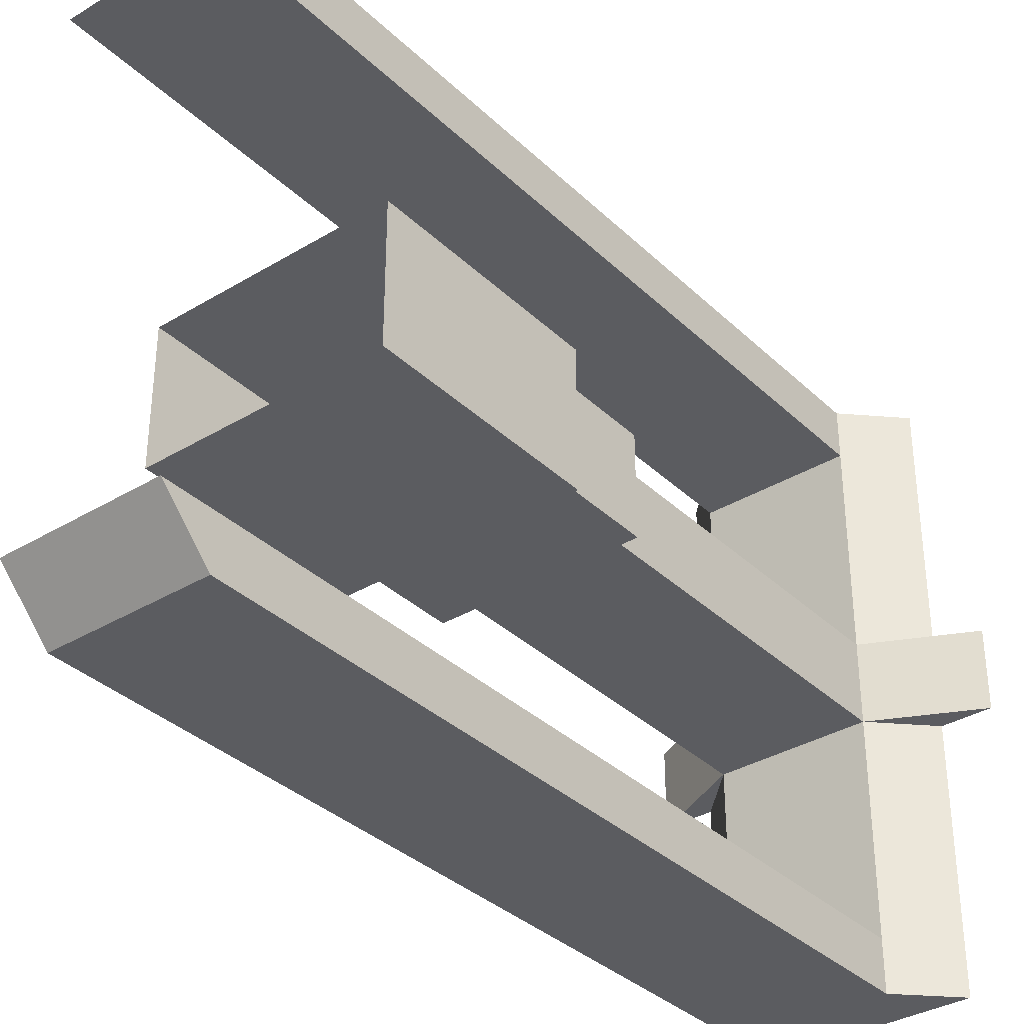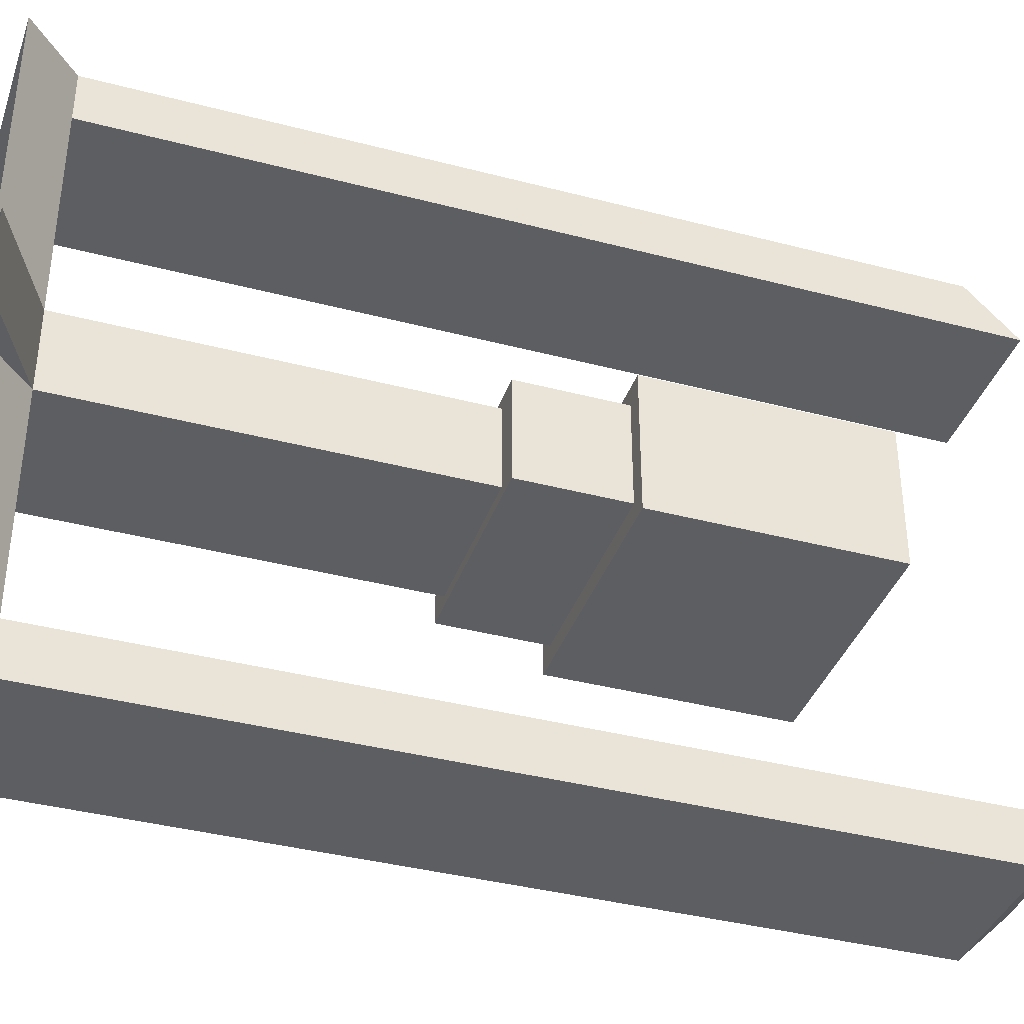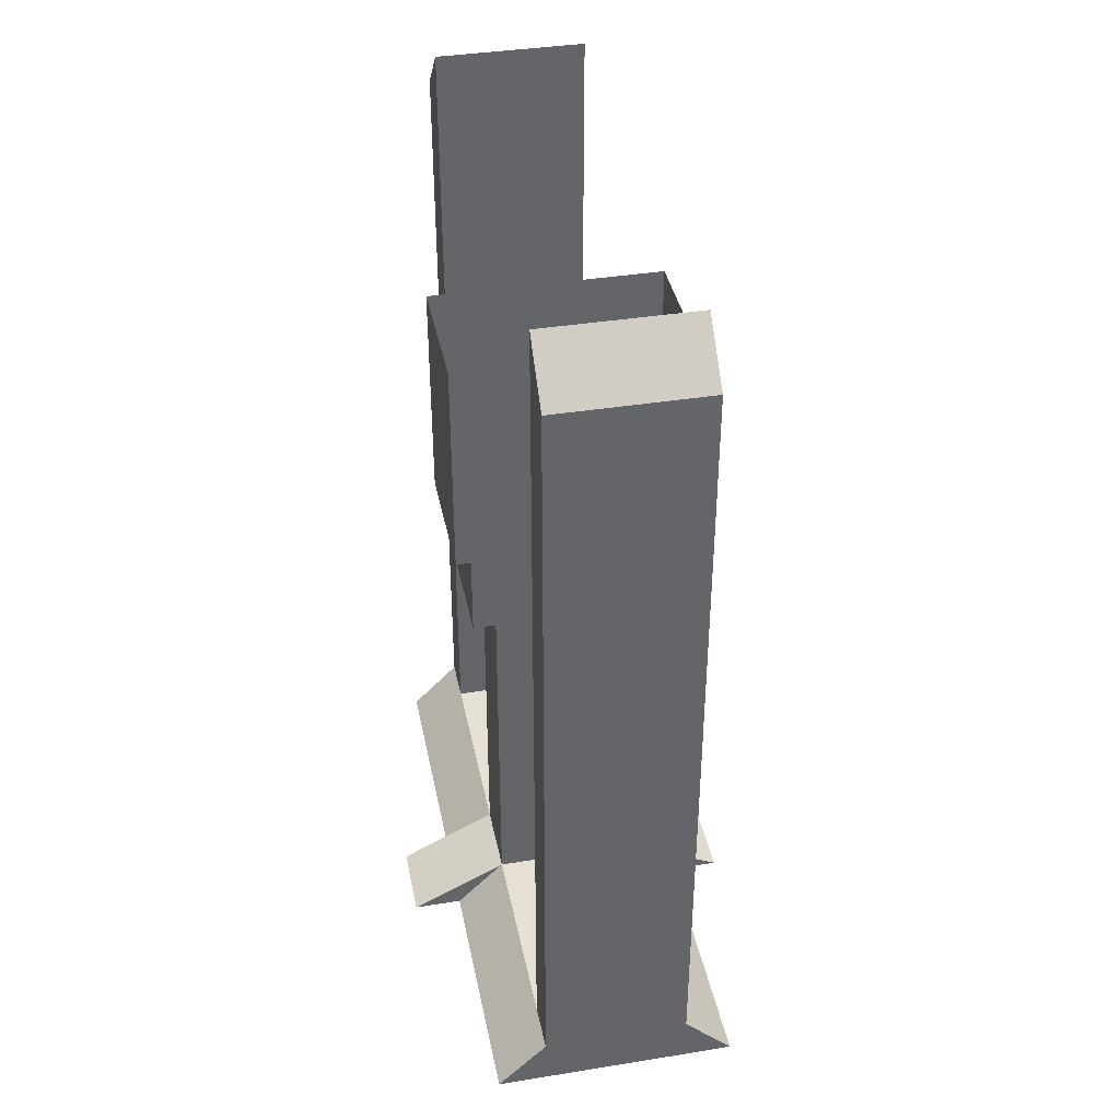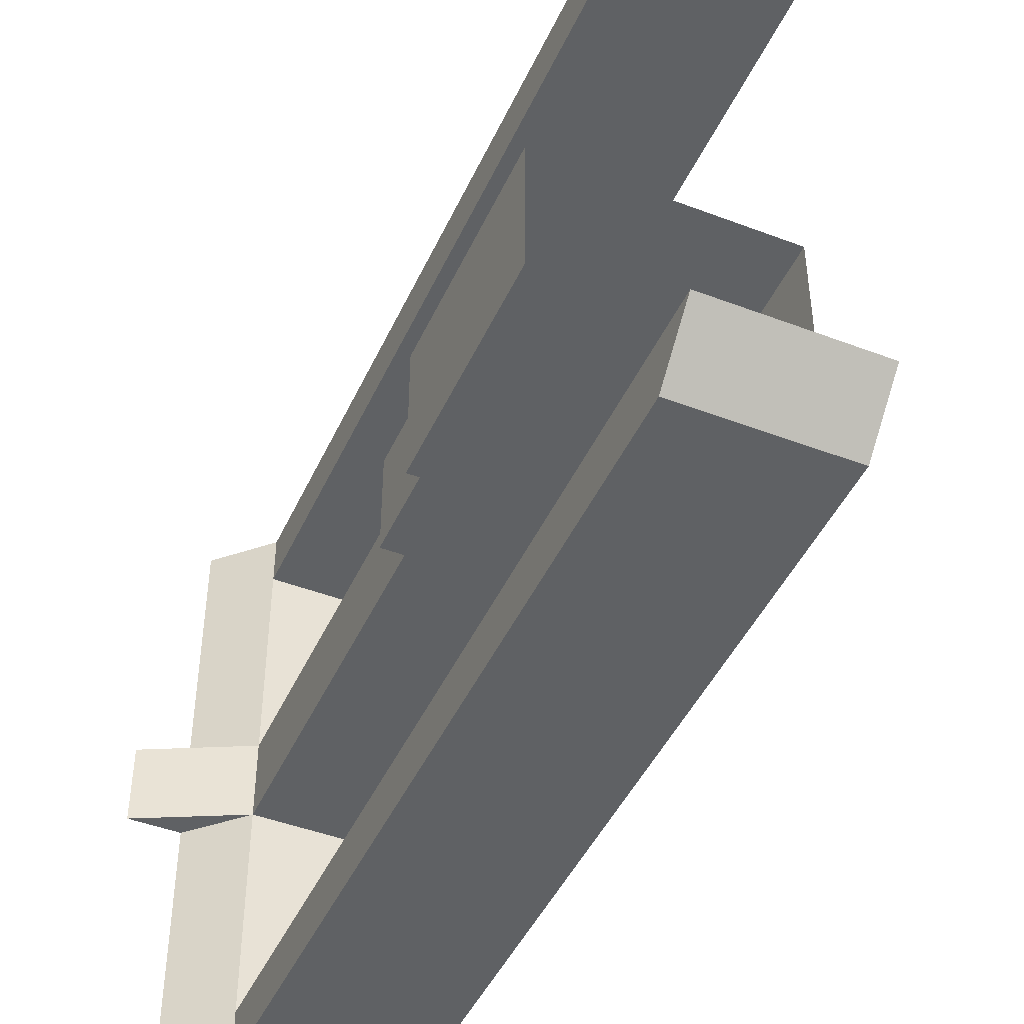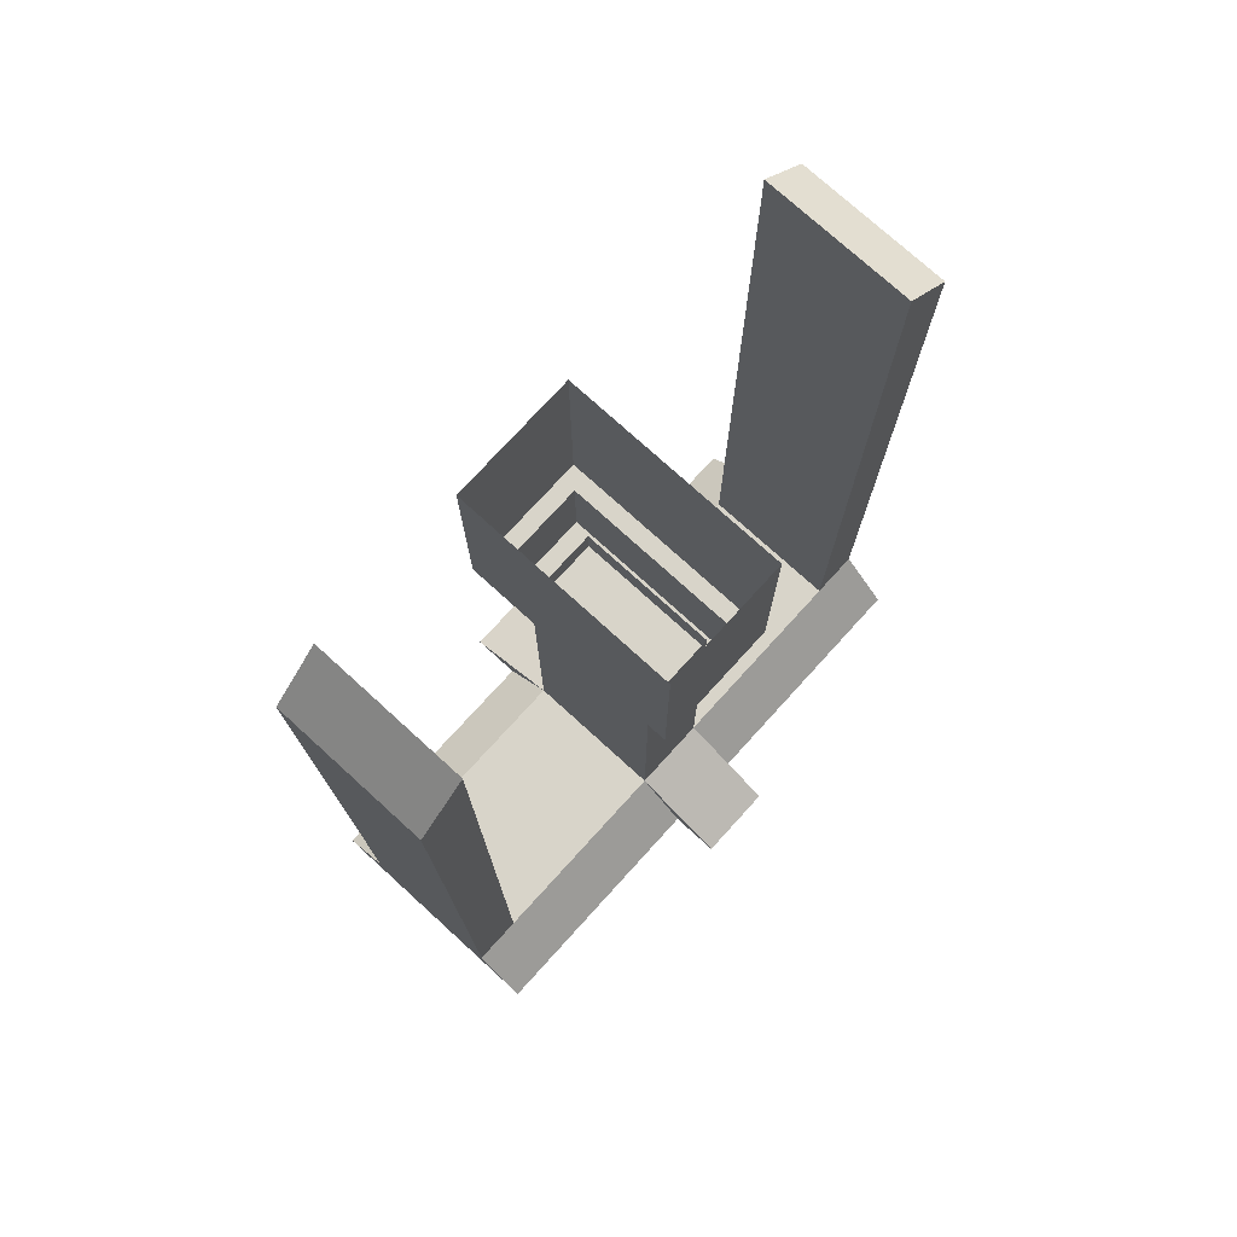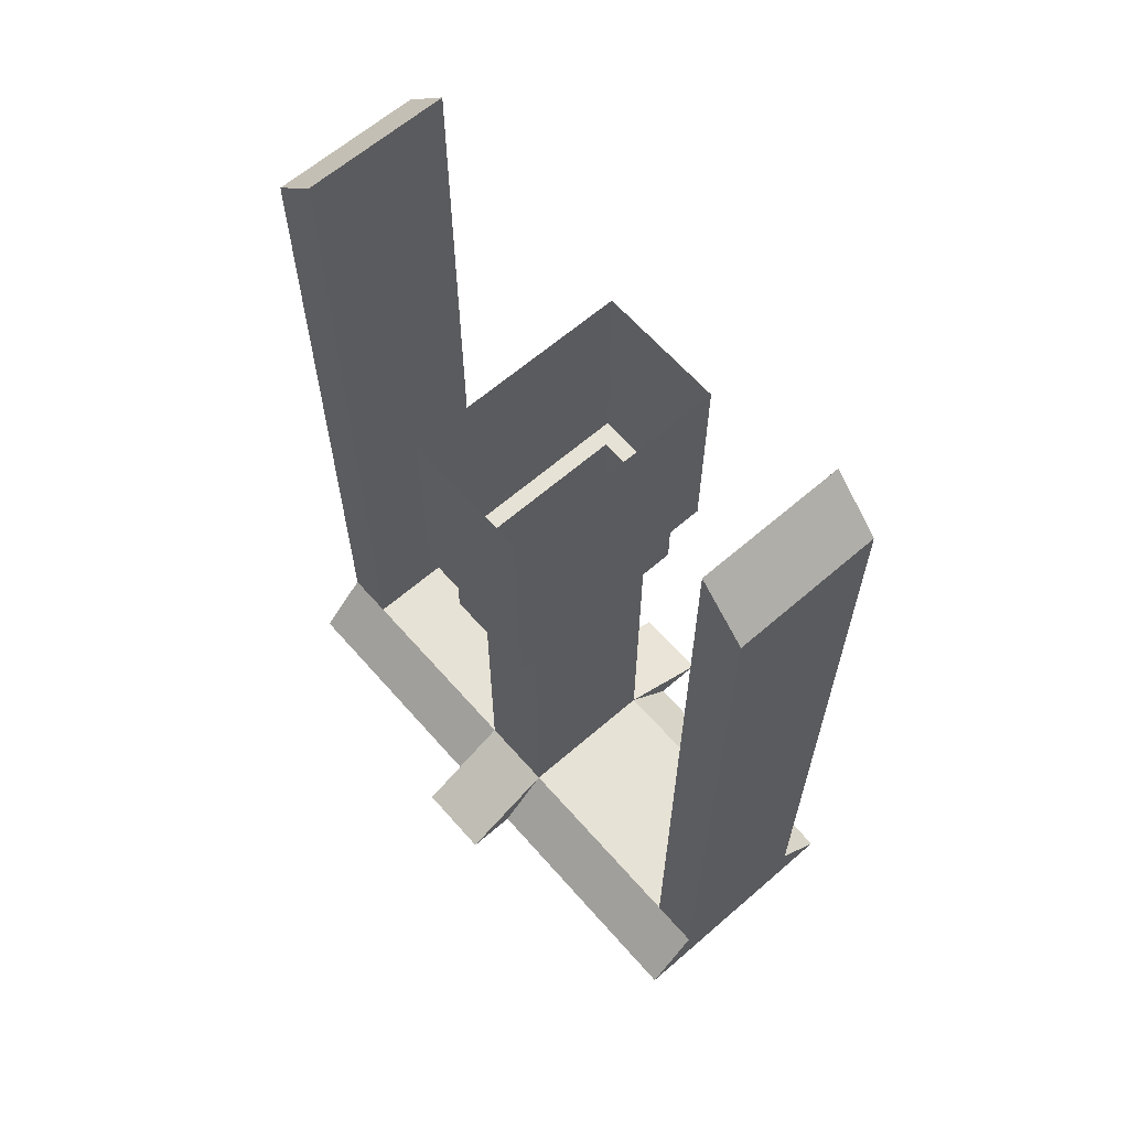
<metadata>
{"format":"obj","ext":"obj","renderer":"f3d","projection":"perspective","resolution":1024,"background":"white","views":[{"elev":-35.0,"azim":-141.2,"up":"+Z"},{"elev":-38.3,"azim":71.6,"up":"+Z"},{"elev":39.1,"azim":168.7,"up":"+Y"},{"elev":-45.5,"azim":156.3,"up":"+Z"},{"elev":75.6,"azim":-137.7,"up":"+Y"},{"elev":63.4,"azim":-41.2,"up":"+Y"}]}
</metadata>
<code>
o AD-2-Body
g AD-2-Body
v 0.1177 -0.0625 0.06768
v -0.1177 -0.0625 0.06768
v 0.1177 0.1625 0.06768
v -0.1177 0.1625 0.06768
v -0.1177 -0.0625 -0.06768
v -0.1177 0.1625 -0.06768
v 0.1177 -0.0625 -0.06768
v 0.1177 0.1625 -0.06768
v 0.1 -0.1625 -0.05
v -0.1 -0.1625 -0.05
v 0.1 -0.1625 0.05
v -0.1 -0.1625 0.05
v 0.1 -0.0625 0.05
v -0.1 -0.0625 0.05
v -0.1 -0.0625 -0.05
v 0.1 -0.0625 -0.05
v 0.125 -0.579 0.3
v -0.125 -0.579 0.3
v 0.075 -0.529 0.3
v -0.075 -0.529 0.3
v -0.125 -0.579 -0.3
v 0.125 -0.579 -0.3
v -0.075 -0.529 -0.3
v 0.075 -0.529 -0.3
v -0.075 -0.529 0.04
v -0.125 -0.579 0.04
v -0.175 -0.579 0.04
v -0.125 -0.579 -0.04
v -0.075 -0.529 -0.04
v -0.175 -0.579 -0.04
v 0.075 -0.529 0.04
v 0.125 -0.579 0.04
v 0.075 -0.529 0.25
v 0.125 -0.579 0.25
v -0.125 -0.579 0.25
v -0.075 -0.529 0.25
v 0.075 -0.529 -0.04
v 0.125 -0.579 -0.04
v 0.175 -0.579 -0.04
v 0.175 -0.579 0.04
v -0.075 -0.529 -0.25
v -0.125 -0.579 -0.25
v 0.125 -0.579 -0.25
v 0.075 -0.529 -0.25
v 0.075 -0.129 0.04
v -0.075 -0.129 0.04
v 0.075 -0.129 -0.04
v -0.075 -0.129 -0.04
v -0.075 0.321 0.25
v 0.075 0.321 0.25
v -0.075 0.271 0.3
v 0.075 0.271 0.3
v 0.075 0.321 -0.25
v -0.075 0.321 -0.25
v 0.075 0.271 -0.3
v -0.075 0.271 -0.3
f 27 26 25
f 30 29 28
f 39 38 37
f 40 31 32
f 4 2 1
f 1 3 4
f 6 5 2
f 2 4 6
f 8 7 5
f 5 6 8
f 3 1 7
f 7 8 3
f 12 10 9
f 9 11 12
f 2 14 13
f 13 1 2
f 5 15 14
f 14 2 5
f 7 16 15
f 15 5 7
f 1 13 16
f 16 7 1
f 10 15 16
f 16 9 10
f 9 16 13
f 13 11 9
f 12 14 15
f 15 10 12
f 11 13 14
f 14 12 11
f 20 18 17
f 17 19 20
f 24 22 21
f 21 23 24
f 27 25 29
f 29 30 27
f 34 32 31
f 31 33 34
f 36 25 26
f 26 35 36
f 33 31 25
f 25 36 33
f 39 37 31
f 31 40 39
f 42 28 29
f 29 41 42
f 44 37 38
f 38 43 44
f 41 29 37
f 37 44 41
f 46 25 31
f 31 45 46
f 45 31 37
f 37 47 45
f 48 29 25
f 25 46 48
f 47 37 29
f 29 48 47
f 17 34 33
f 33 19 17
f 20 36 35
f 35 18 20
f 52 50 49
f 49 51 52
f 21 42 41
f 41 23 21
f 24 44 43
f 43 22 24
f 56 54 53
f 53 55 56
f 54 41 44
f 44 53 54
f 53 44 24
f 24 55 53
f 56 23 41
f 41 54 56
f 55 24 23
f 23 56 55
f 50 33 36
f 36 49 50
f 49 36 20
f 20 51 49
f 52 19 33
f 33 50 52
f 51 20 19
f 19 52 51

</code>
